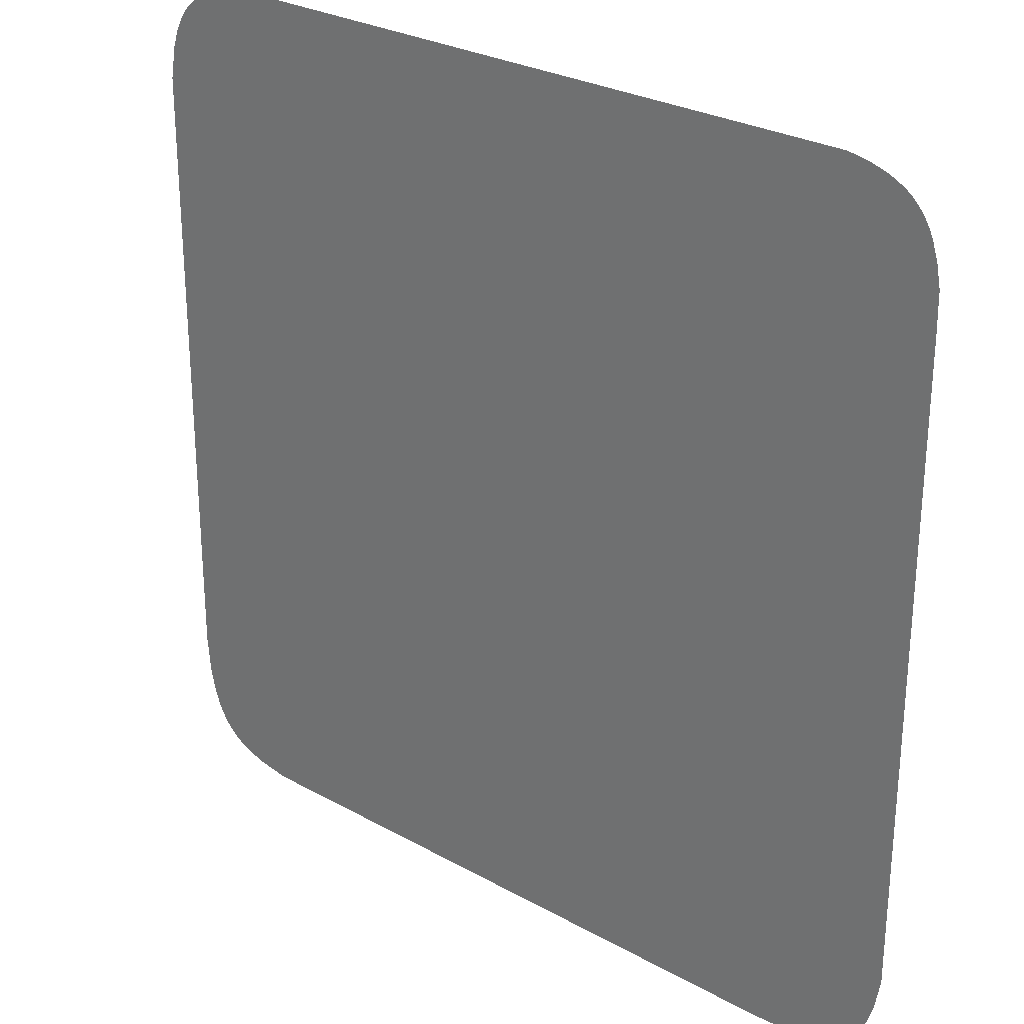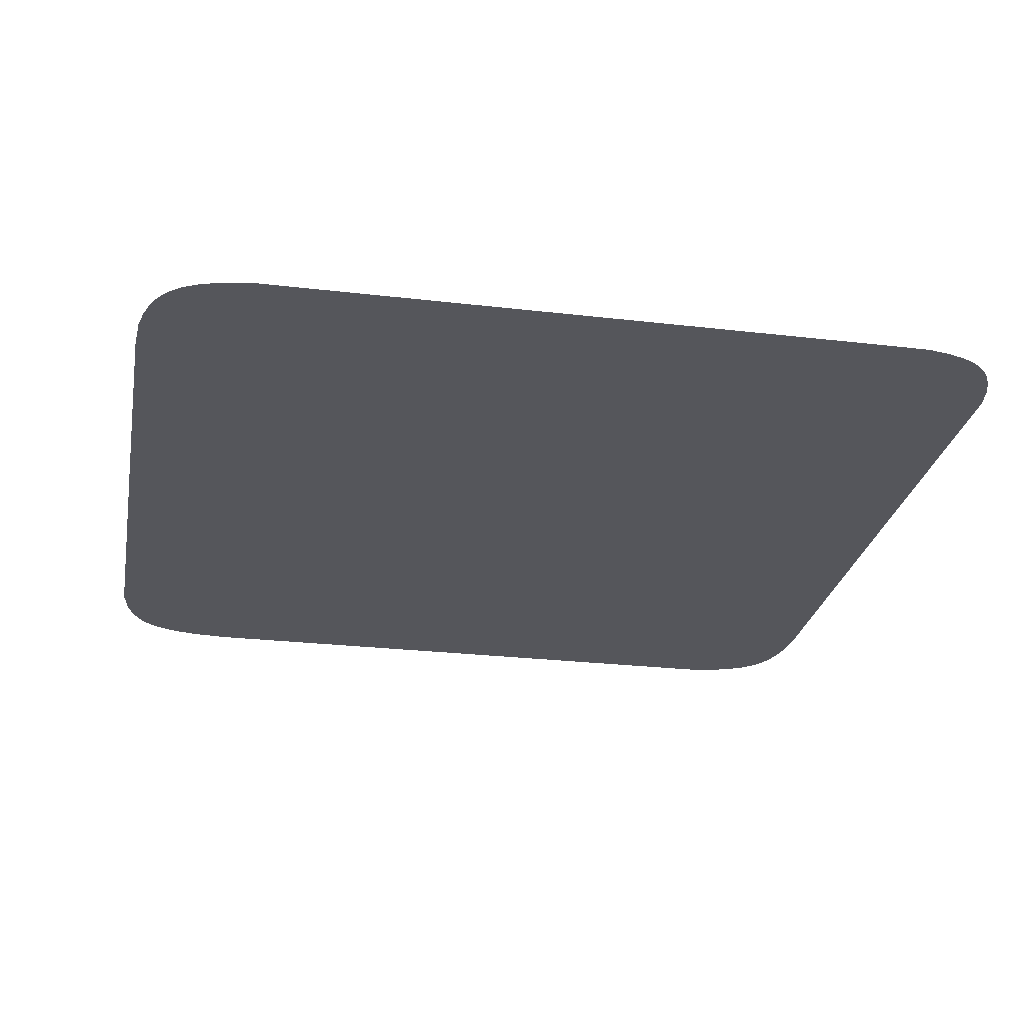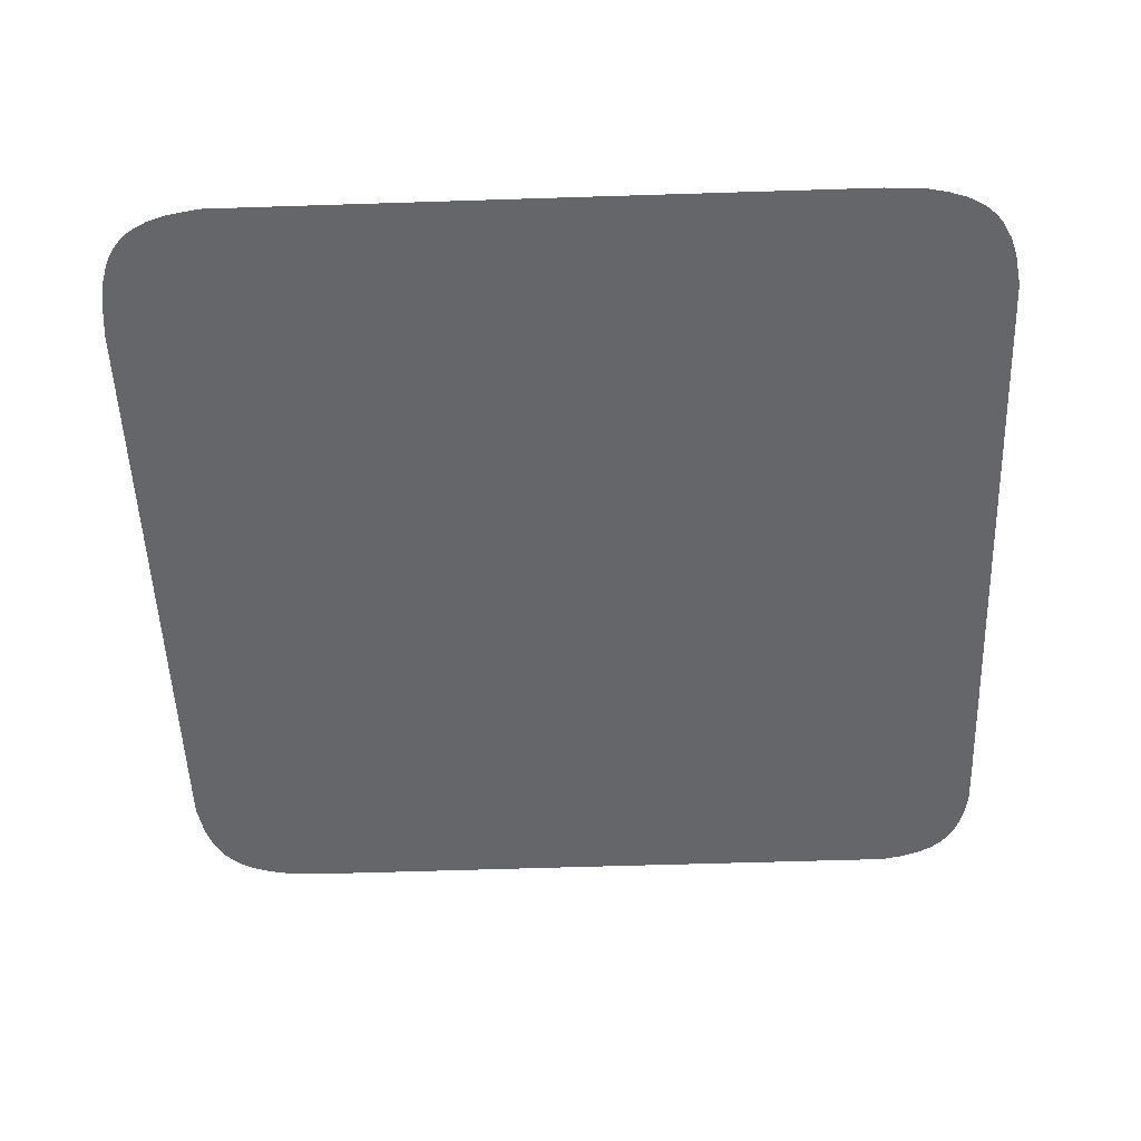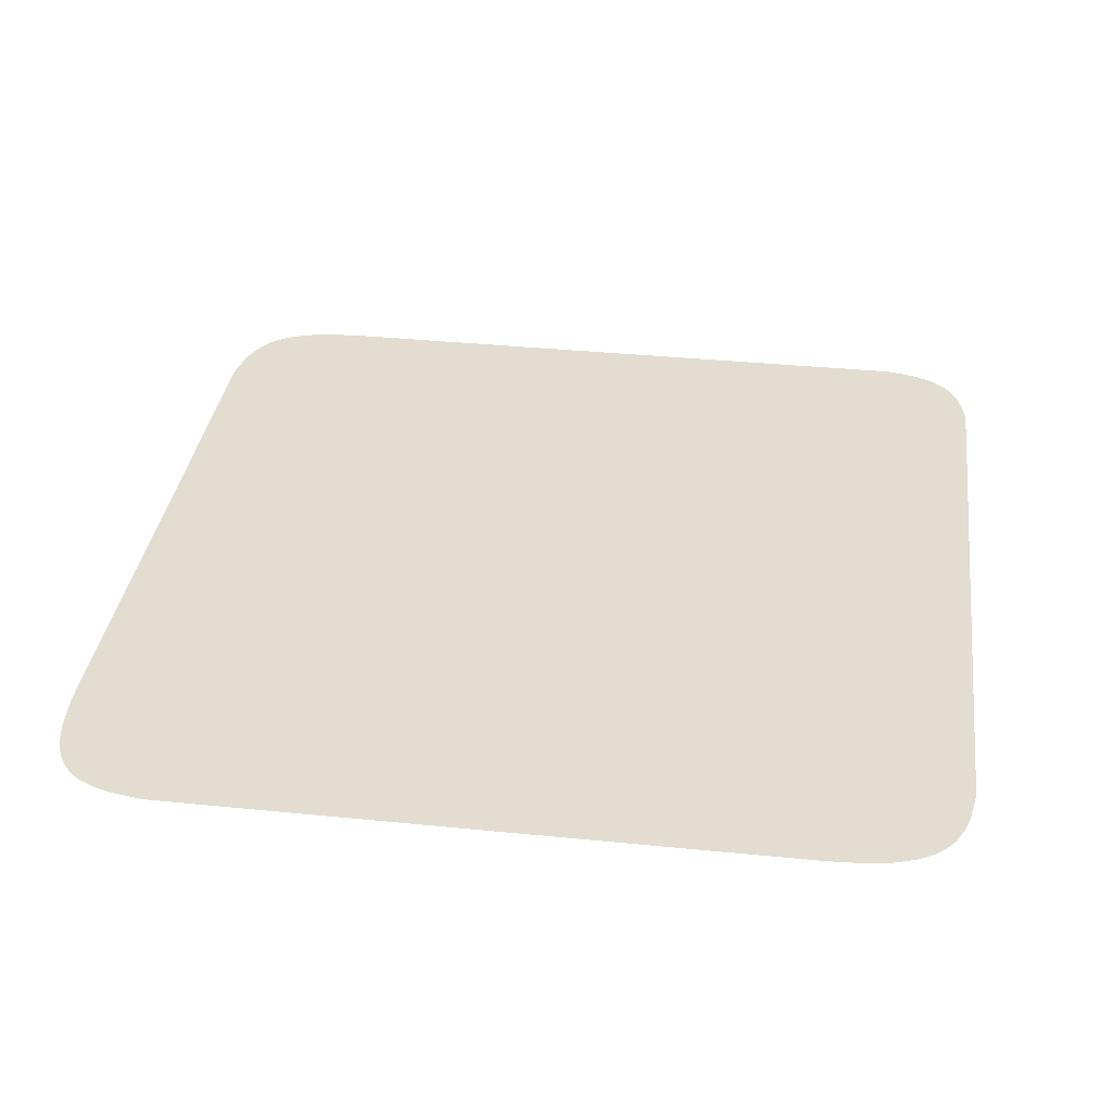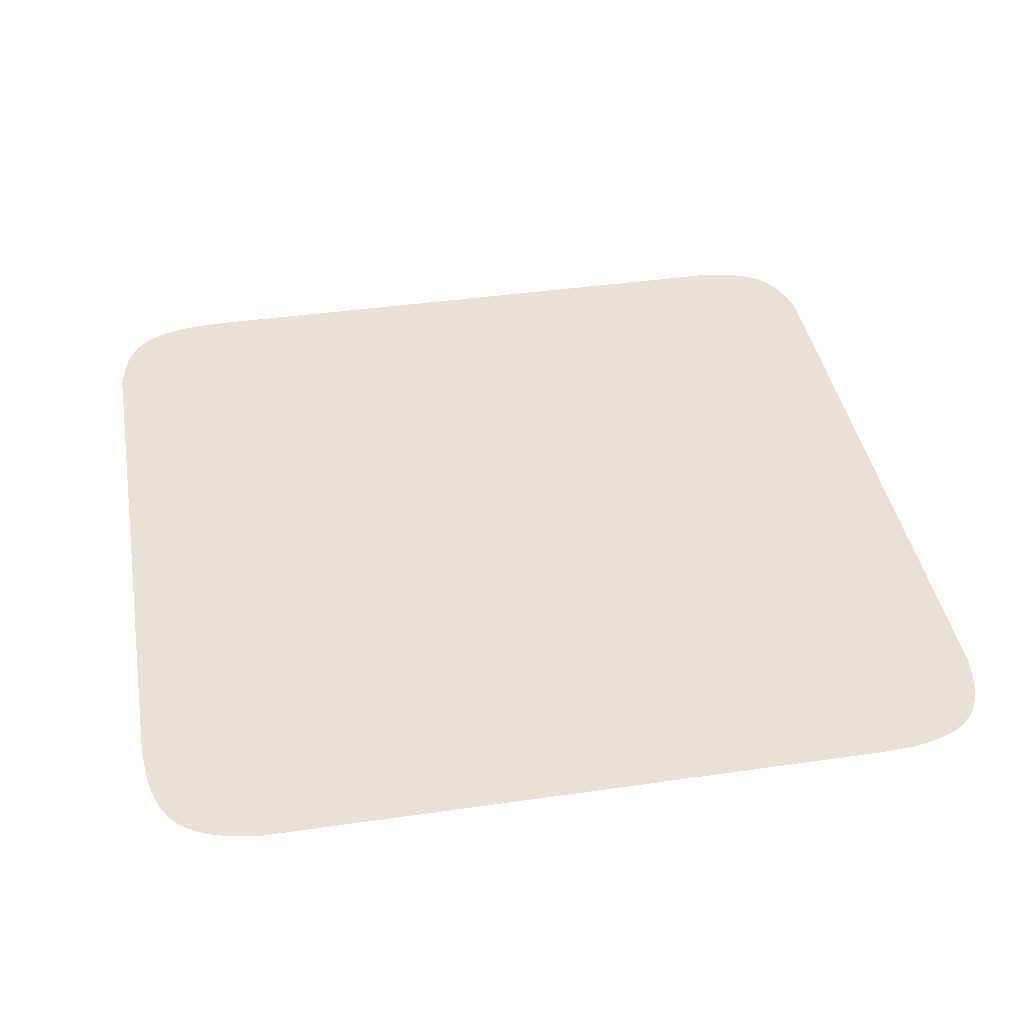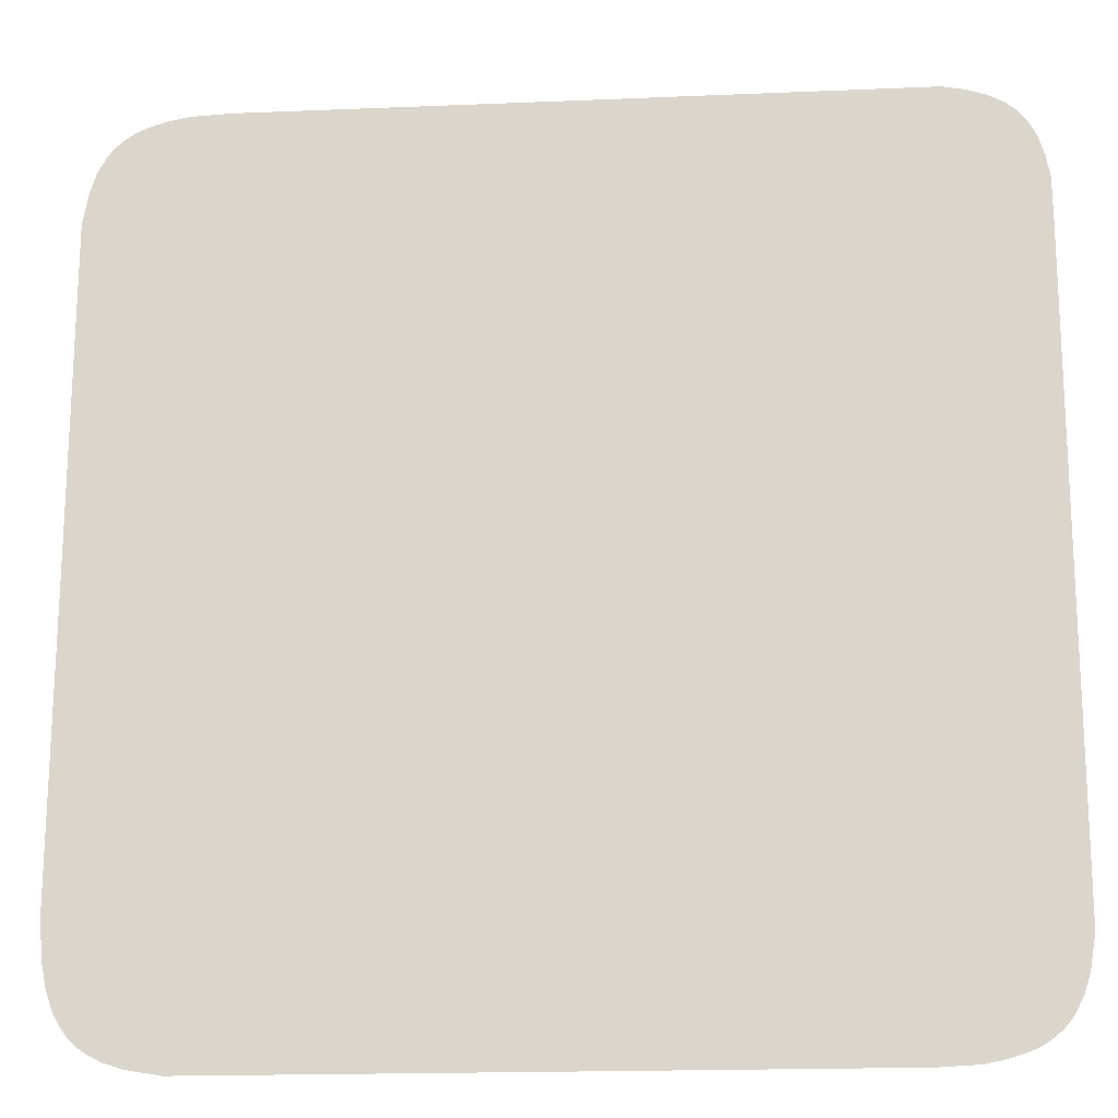
<metadata>
{"format":"obj","ext":"obj","renderer":"f3d","projection":"perspective","resolution":1024,"background":"white","views":[{"elev":27.6,"azim":40.4,"up":"+Y"},{"elev":-26.2,"azim":79.4,"up":"+Z"},{"elev":-51.8,"azim":2.0,"up":"+Z"},{"elev":35.2,"azim":7.6,"up":"+Z"},{"elev":40.5,"azim":-10.1,"up":"+Z"},{"elev":-17.7,"azim":5.0,"up":"+Y"}]}
</metadata>
<code>
g ポリゴン平面
v 0.4629 0.4744 0
v 0.4695 0.4685 0
v 0.4754 0.4619 0
v -0.4715 0.4615 0
v -0.4654 0.4682 0
v -0.4587 0.4741 0
v 0.4722 -0.4592 0
v 0.4662 -0.4659 0
v 0.4595 -0.4719 0
v -0.4584 -0.4726 0
v -0.4652 -0.4666 0
v -0.4712 -0.4599 0
v 0.4806 0.4545 0
v 0.4852 0.4464 0
v -0.4513 0.4794 0
v -0.443 0.484 0
v 0.4521 -0.4773 0
v 0.4439 -0.4821 0
v -0.4766 -0.4525 0
v -0.4814 -0.4443 0
v 0.4556 0.4797 0
v -0.4769 0.4542 0
v 0.4776 -0.4518 0
v -0.4509 -0.4779 0
v 0.4891 0.4375 0
v -0.434 0.4881 0
v 0.4349 -0.4862 0
v -0.4856 -0.4353 0
v 0.4386 0.4883 0
v -0.4858 0.4371 0
v 0.4865 -0.4346 0
v -0.4337 -0.4868 0
v 0.3942 0.4993 0
v 0.4182 0.4948 0
v 0.4955 0.4171 0
v 0.4999 0.393 0
v -0.4135 0.4945 0
v -0.3894 0.4991 0
v 0.4144 -0.4929 0
v 0.3903 -0.4977 0
v -0.4924 -0.4148 0
v -0.4972 -0.3907 0
v -0.4926 0.4167 0
v 0.4931 -0.414 0
v -0.4132 -0.4934 0
v -0.4992 0.3791 0
v 0.4996 -0.3764 0
v -0.3755 -0.4998 0
v -0.3458 0.5011 0
v 0.3467 -0.4999 0
v -0.5011 -0.3472 0
v 0.5004 0.3494 0
v 0 0.5 0
v 0.5 0 0
v -0.5 0 0
v 0 -0.5 0
f 3 2 1
f 6 5 4
f 9 8 7
f 12 11 10
f 14 13 3
f 16 15 6
f 18 17 9
f 20 19 12
f 3 1 21
f 6 4 22
f 9 7 23
f 12 10 24
f 25 14 3
f 26 16 6
f 27 18 9
f 28 20 12
f 3 21 29
f 6 22 30
f 9 23 31
f 12 24 32
f 25 3 29
f 26 6 30
f 27 9 31
f 28 12 32
f 29 34 33
f 36 35 25
f 38 37 26
f 40 39 27
f 42 41 28
f 26 30 43
f 38 26 43
f 27 31 44
f 40 27 44
f 28 32 45
f 42 28 45
f 25 29 33
f 36 25 33
f 38 43 46
f 40 44 47
f 42 45 48
f 49 38 46
f 50 40 47
f 51 42 48
f 52 36 33
f 52 33 53
f 54 52 53
f 49 46 55
f 53 49 55
f 54 53 55
f 47 54 55
f 50 47 55
f 56 50 55
f 48 56 55
f 48 55 51

</code>
